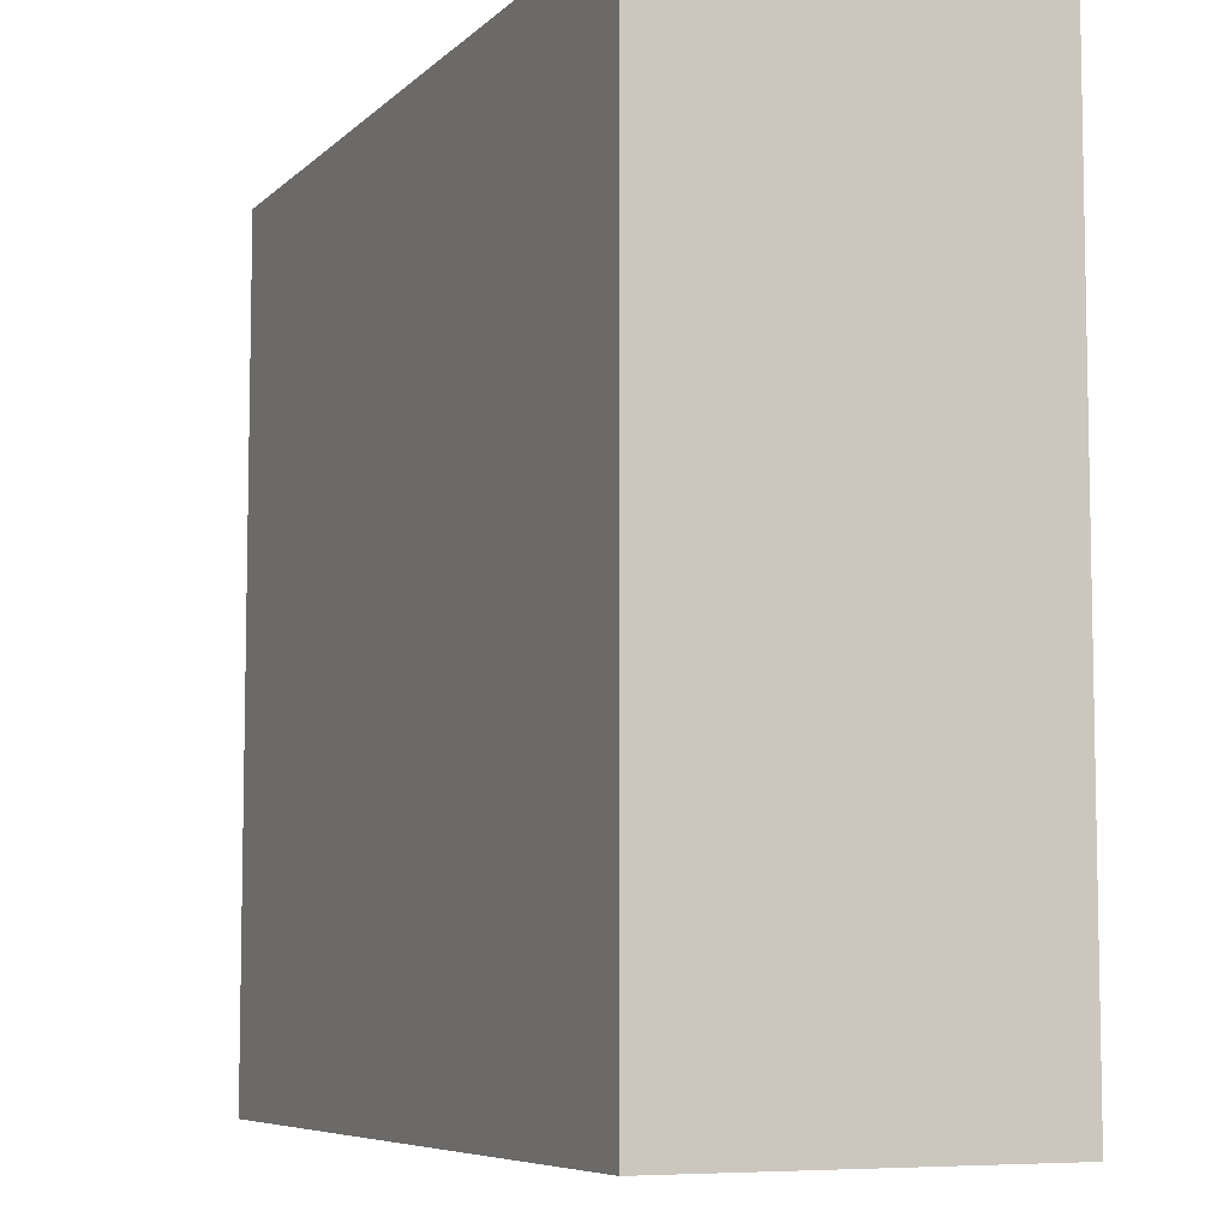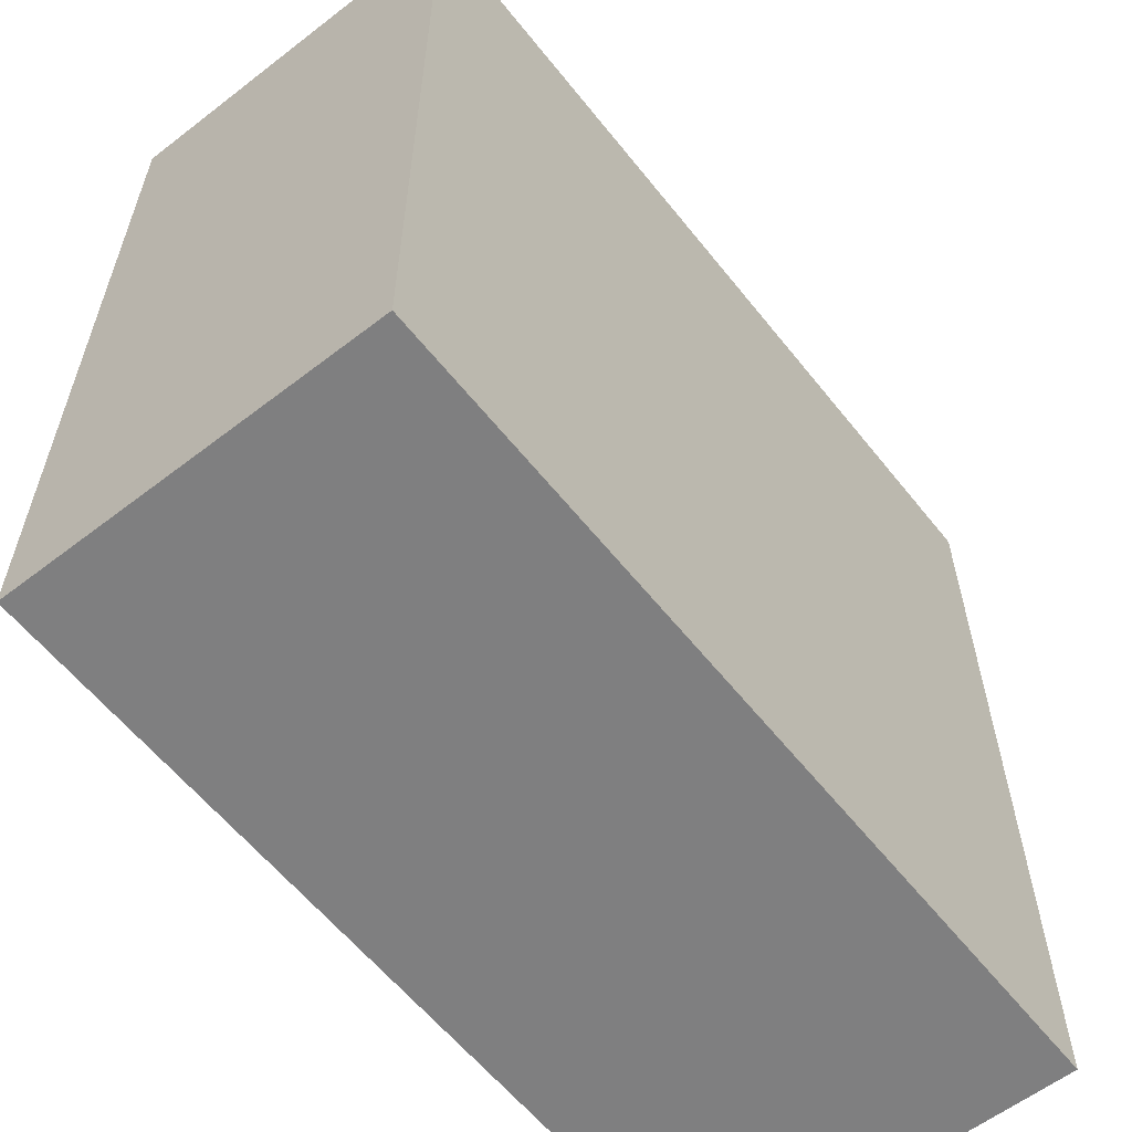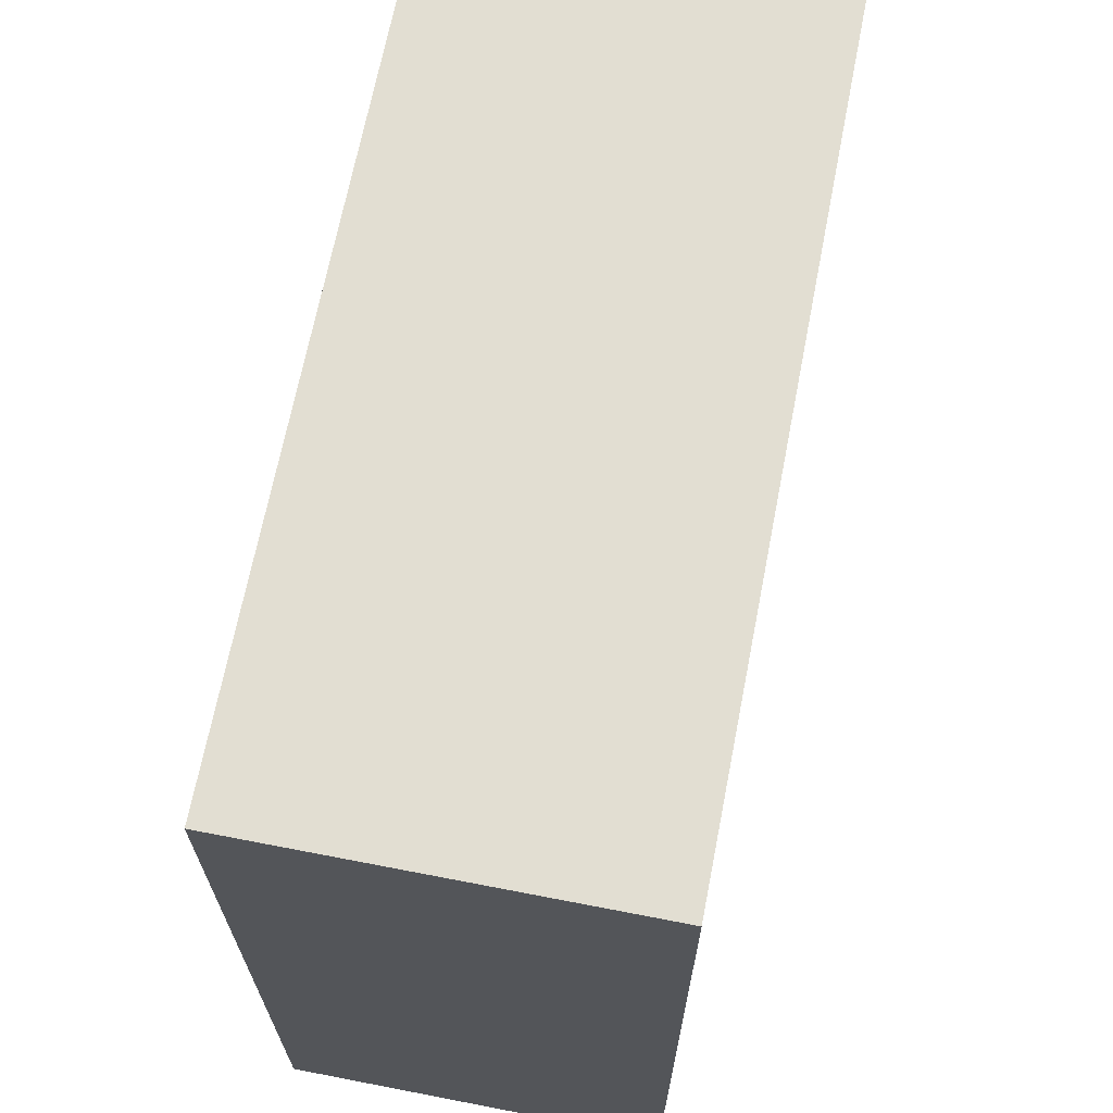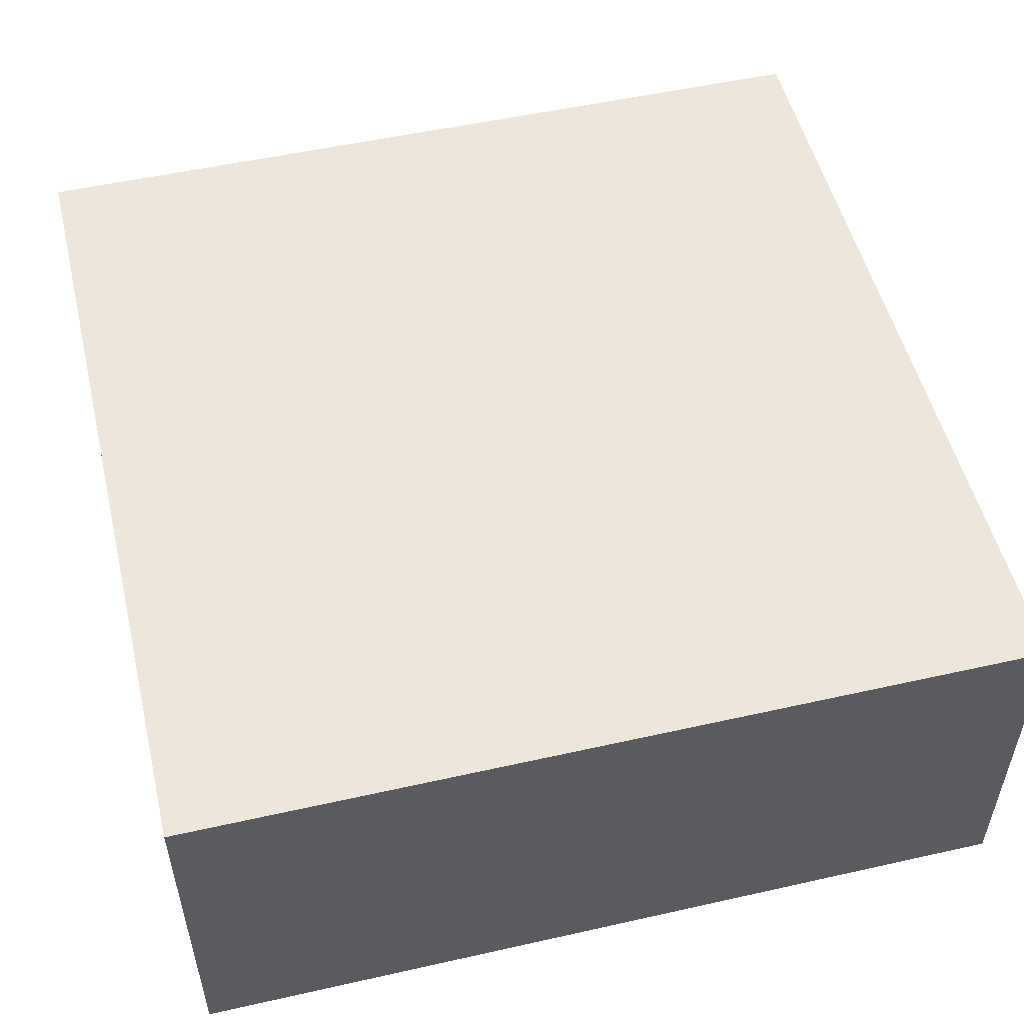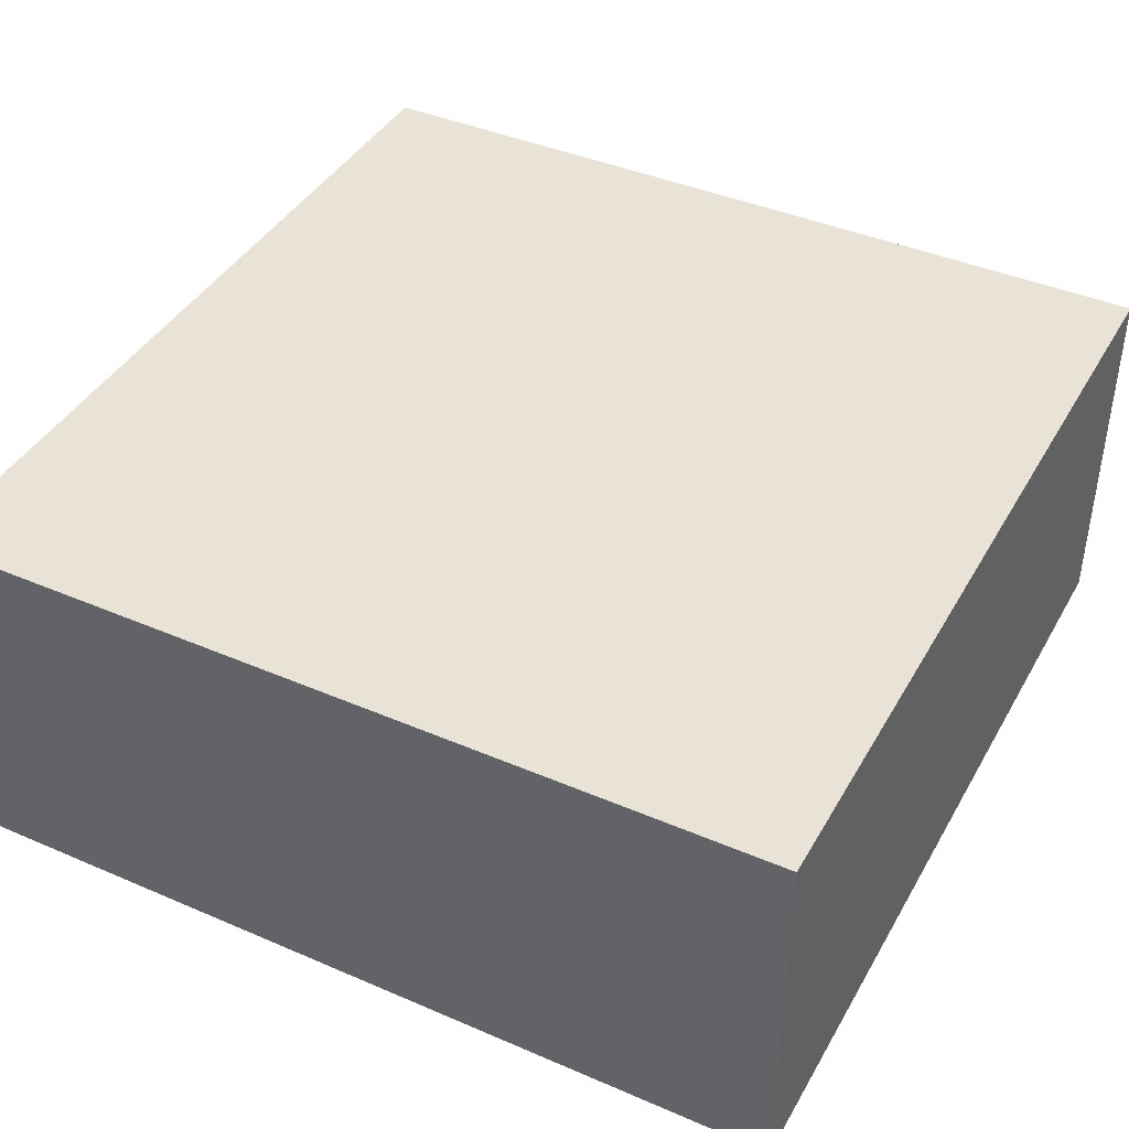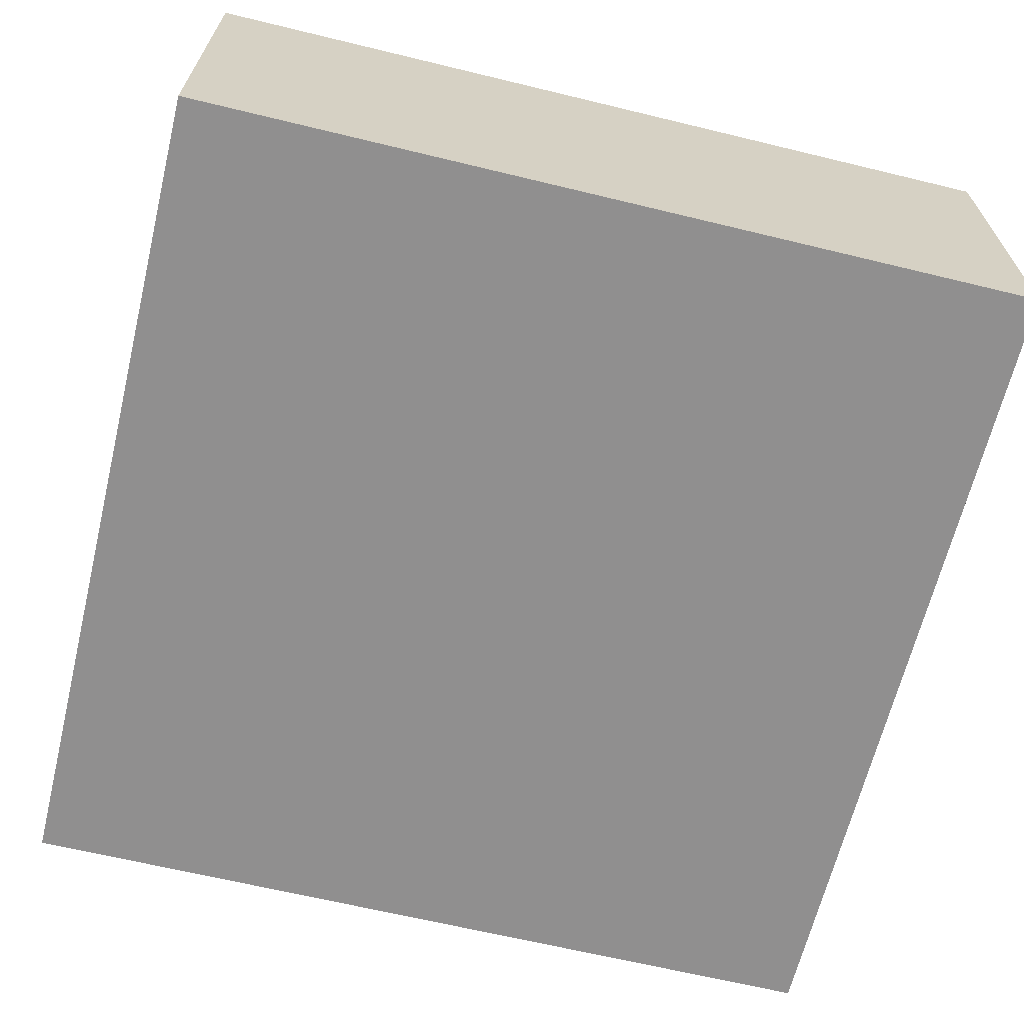
<metadata>
{"format":"obj","ext":"obj","renderer":"f3d","projection":"perspective","resolution":1024,"background":"white","views":[{"elev":-7.0,"azim":-114.0,"up":"+Y"},{"elev":-59.7,"azim":128.3,"up":"+Y"},{"elev":67.8,"azim":101.0,"up":"+Y"},{"elev":52.4,"azim":166.4,"up":"+Z"},{"elev":41.4,"azim":27.5,"up":"+Z"},{"elev":-65.4,"azim":-103.7,"up":"+Z"}]}
</metadata>
<code>
v -0.0625 0.0625 -0.01562
v -0.05469 -0.0625 -0.01562
v -0.0625 -0.0625 -0.01562
v -0.0625 -0.0625 0.03906
v -0.0625 0.0625 0.03906
v 0.0625 0.0625 -0.01562
v 0.0625 -0.0625 -0.01562
v 0.0625 -0.0625 0.03906
v 0.0625 0.0625 0.03906
v -0.03125 0.0625 -0.01562
v 0.0625 -0.04688 -0.01562
v -0.03906 -0.04688 -0.01562
f 1 2 3
f 10 6 11
f 10 11 12
f 10 12 1
f 1 12 2
f 1 3 4
f 1 4 5
f 1 5 6
f 1 6 7
f 1 7 3
f 3 7 8
f 3 8 4
f 5 9 6
f 6 9 7
f 7 9 8
f 4 8 9
f 4 9 5

</code>
